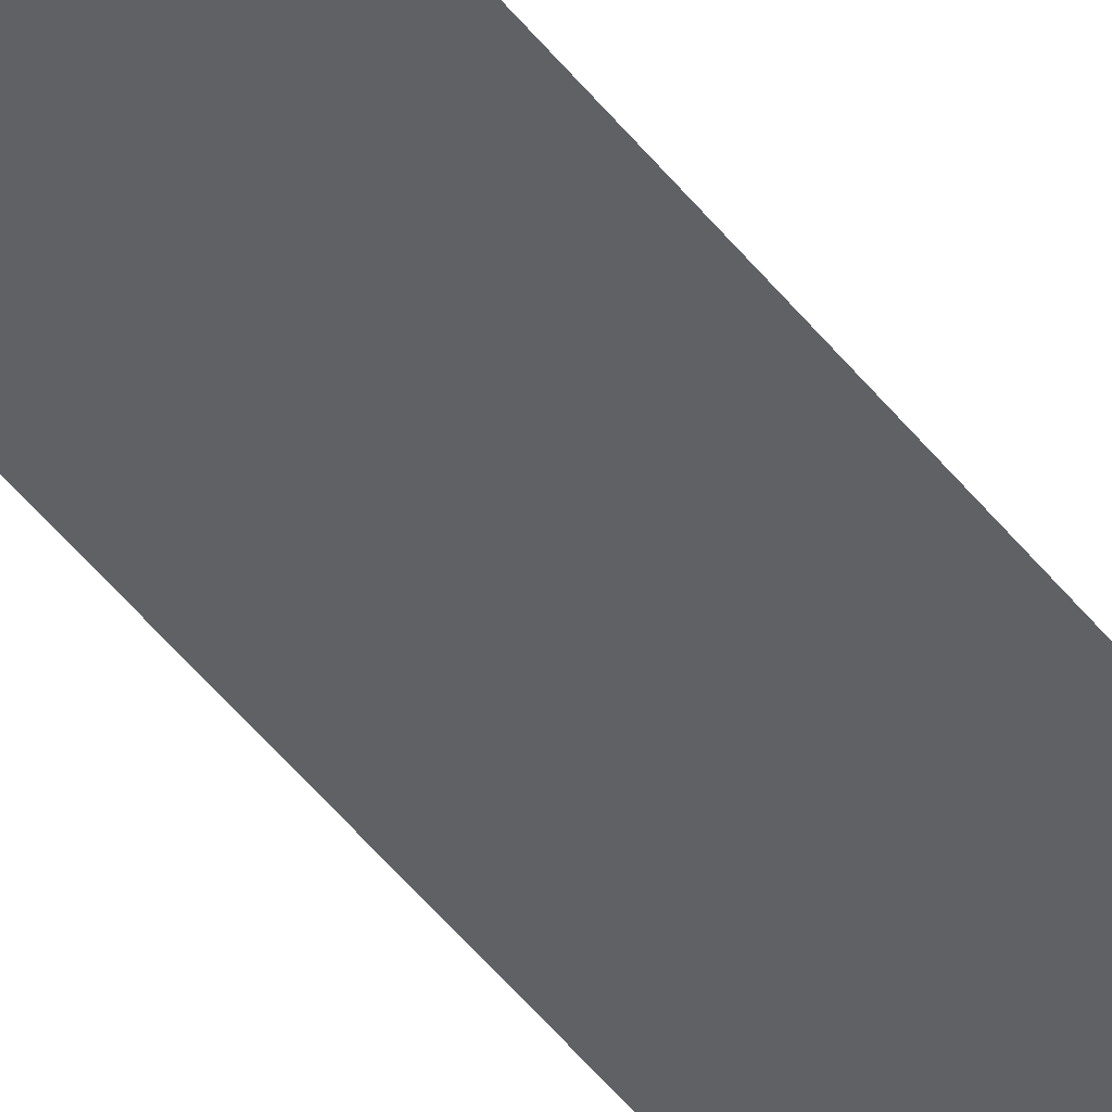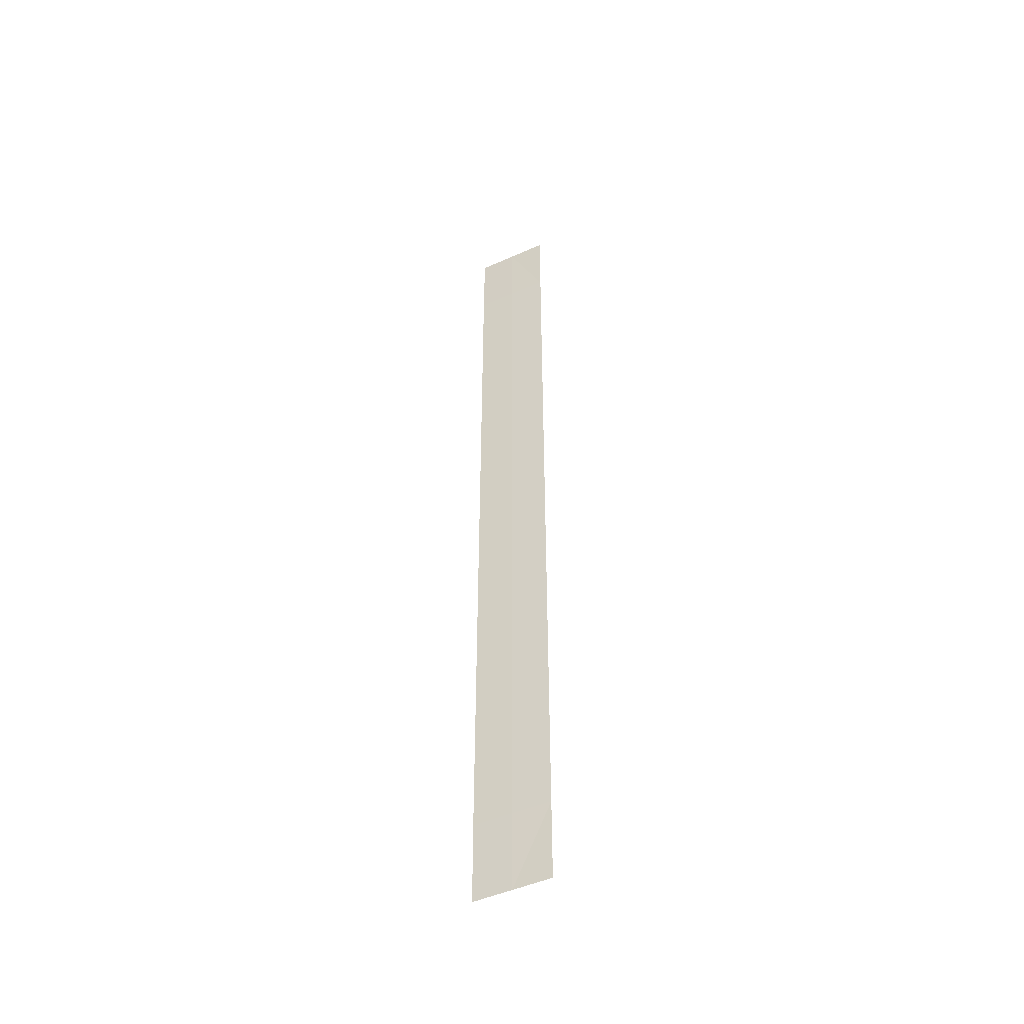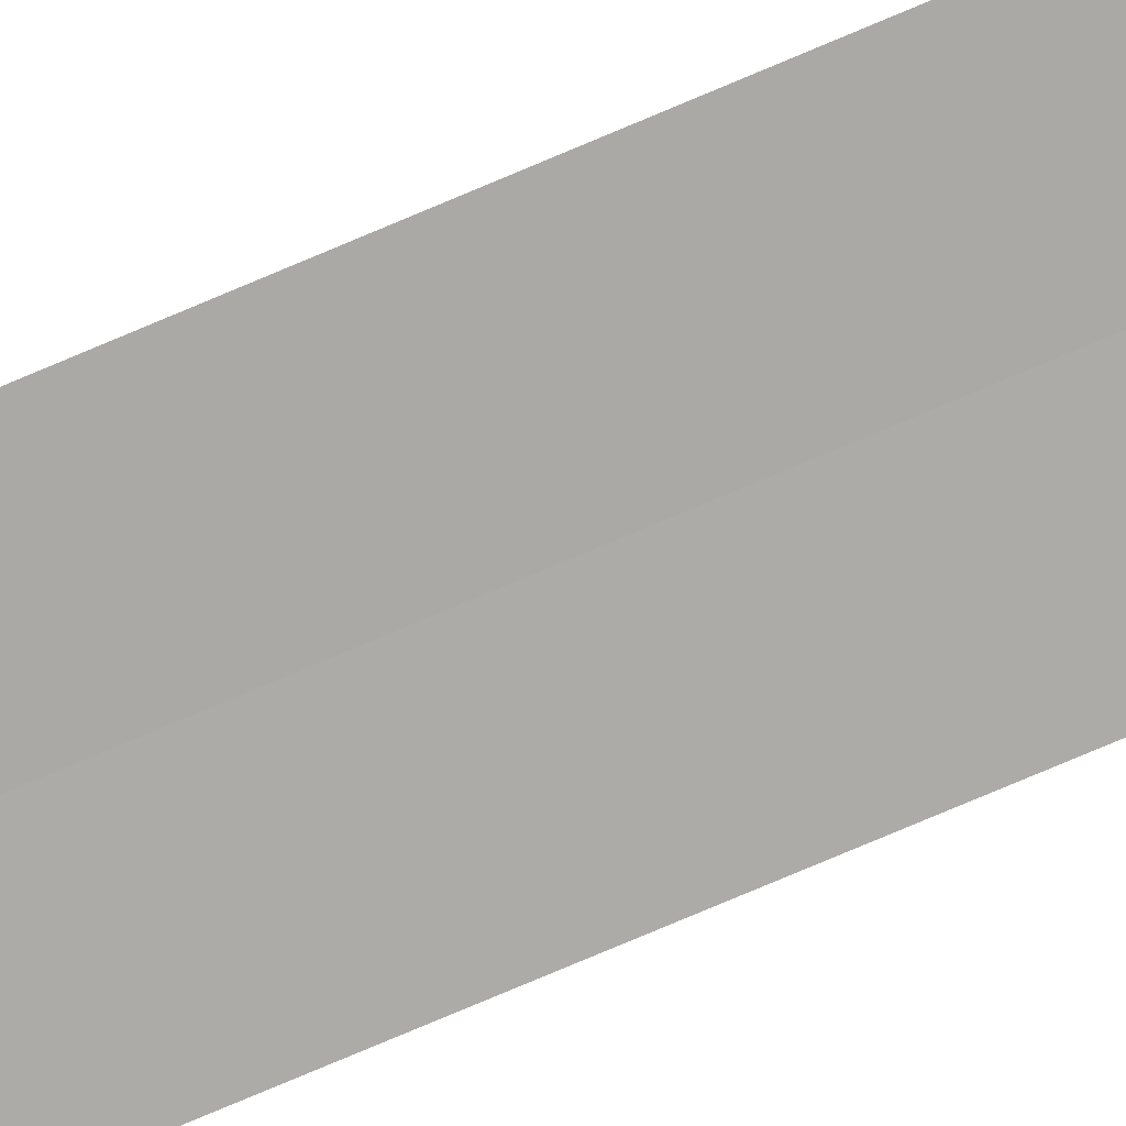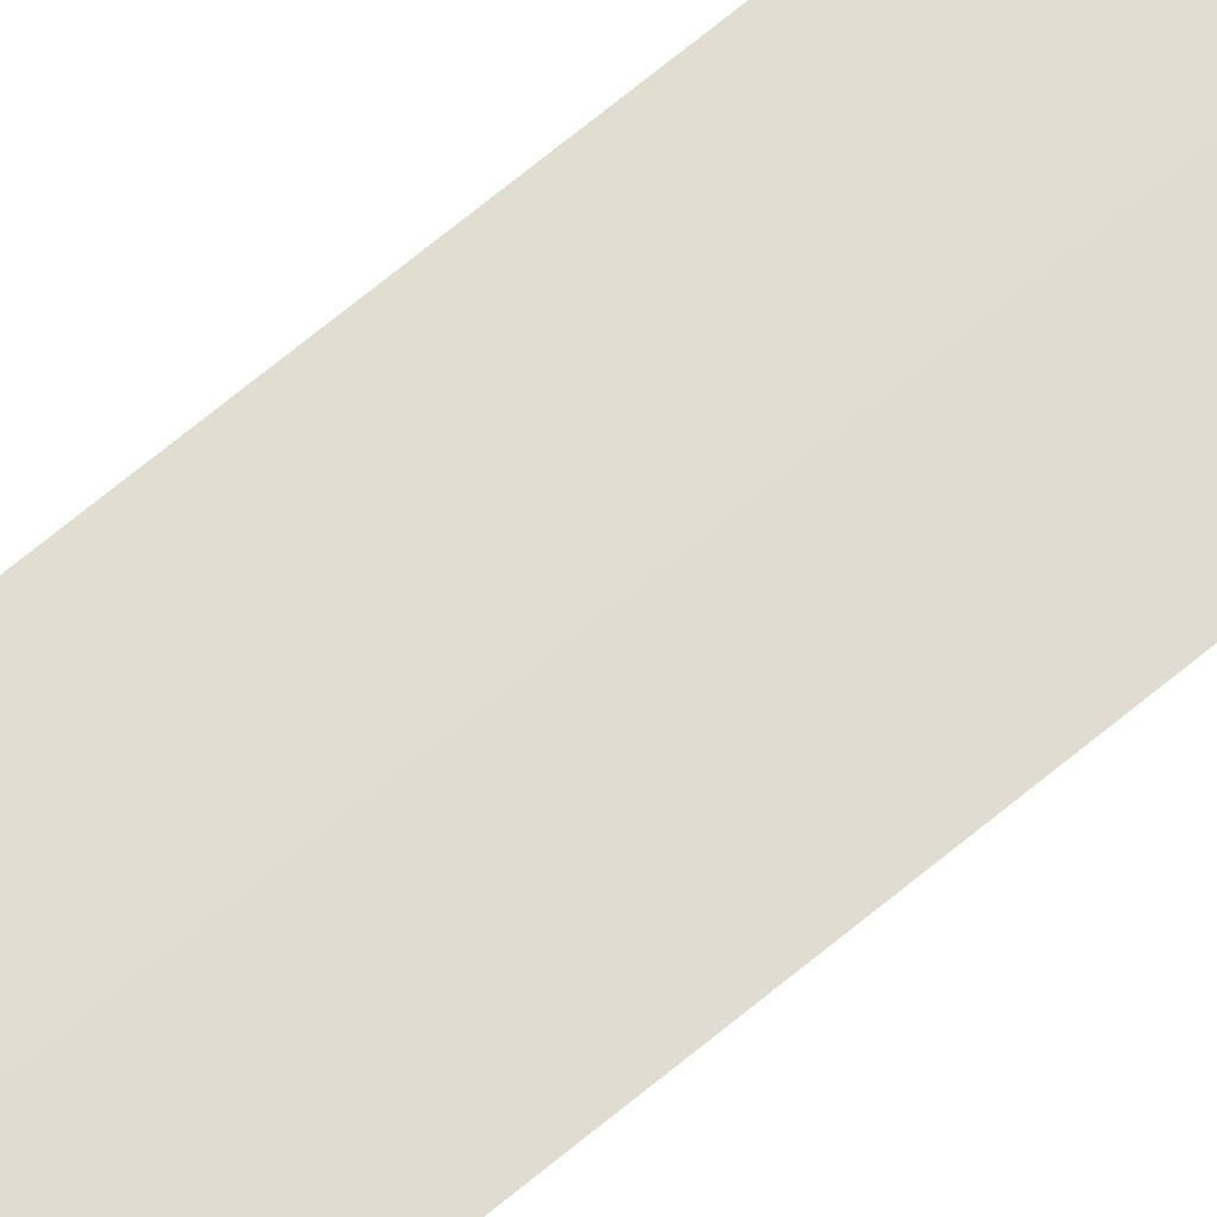
<metadata>
{"format":"obj","ext":"obj","renderer":"f3d","projection":"perspective","resolution":1024,"background":"white","views":[{"elev":-50.2,"azim":-143.2,"up":"+Y"},{"elev":-48.4,"azim":-153.5,"up":"+Z"},{"elev":-75.5,"azim":113.1,"up":"+Y"},{"elev":69.1,"azim":50.3,"up":"+Y"}]}
</metadata>
<code>
o Plane
v 0.5 0.009674 -5.079
v 0.5 0 -6.298
v 1 0.009674 -1.776
v 0 0 -6.298
v -0 0 -5.079
v 1 0.009674 -1.626
v 0.5 0.009674 5.079
v 0.5 0.009674 -1.626
v 0.5 0.009674 -1.776
v 0.5 0 6.298
v 1 0.009674 5.229
v 0 0 6.298
v 0 0 5.079
v 0.5 0.009674 5.229
v 0 0 5.229
v 0.5 0.009674 -5.229
v 1 0 -6.298
v 1 0.009674 -5.079
v 1 0.009674 -5.229
v -0 0 -5.229
v 1 0 6.298
v 1 0.009674 5.079
v 0 0 0
f 7 11 22
f 8 3 9
f 16 18 19
f 20 1 16
f 7 15 14
f 7 14 11
f 8 6 3
f 16 1 18
f 20 5 1
f 7 13 15
f 10 15 12
f 9 18 1
f 17 16 19
f 2 20 16
f 14 21 11
f 8 9 23
f 7 6 8
f 10 14 15
f 9 3 18
f 17 2 16
f 2 4 20
f 14 10 21
f 1 5 9
f 5 23 9
f 23 13 7
f 7 8 23
f 7 22 6

</code>
